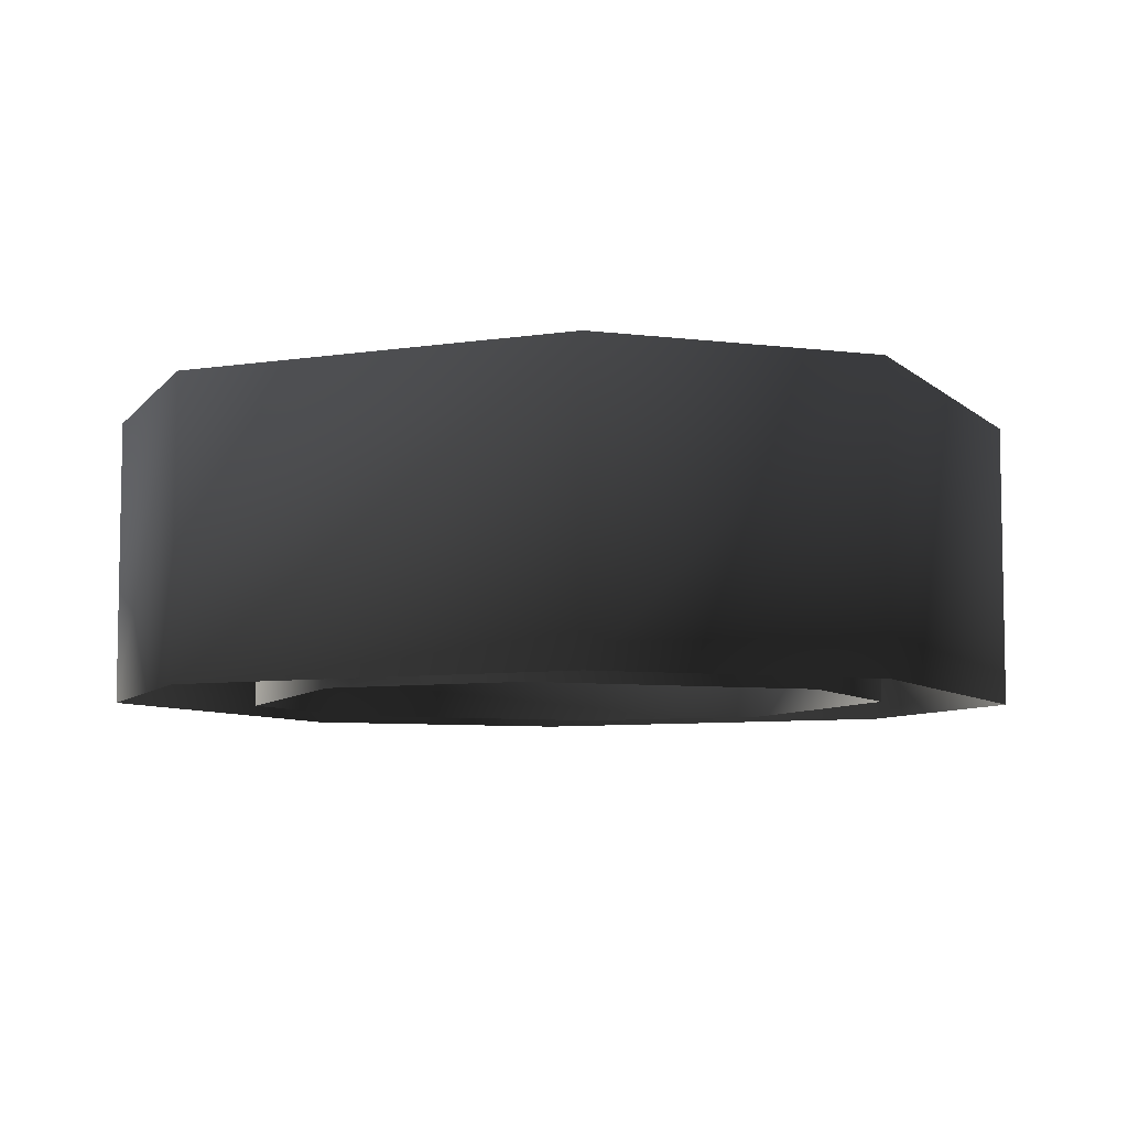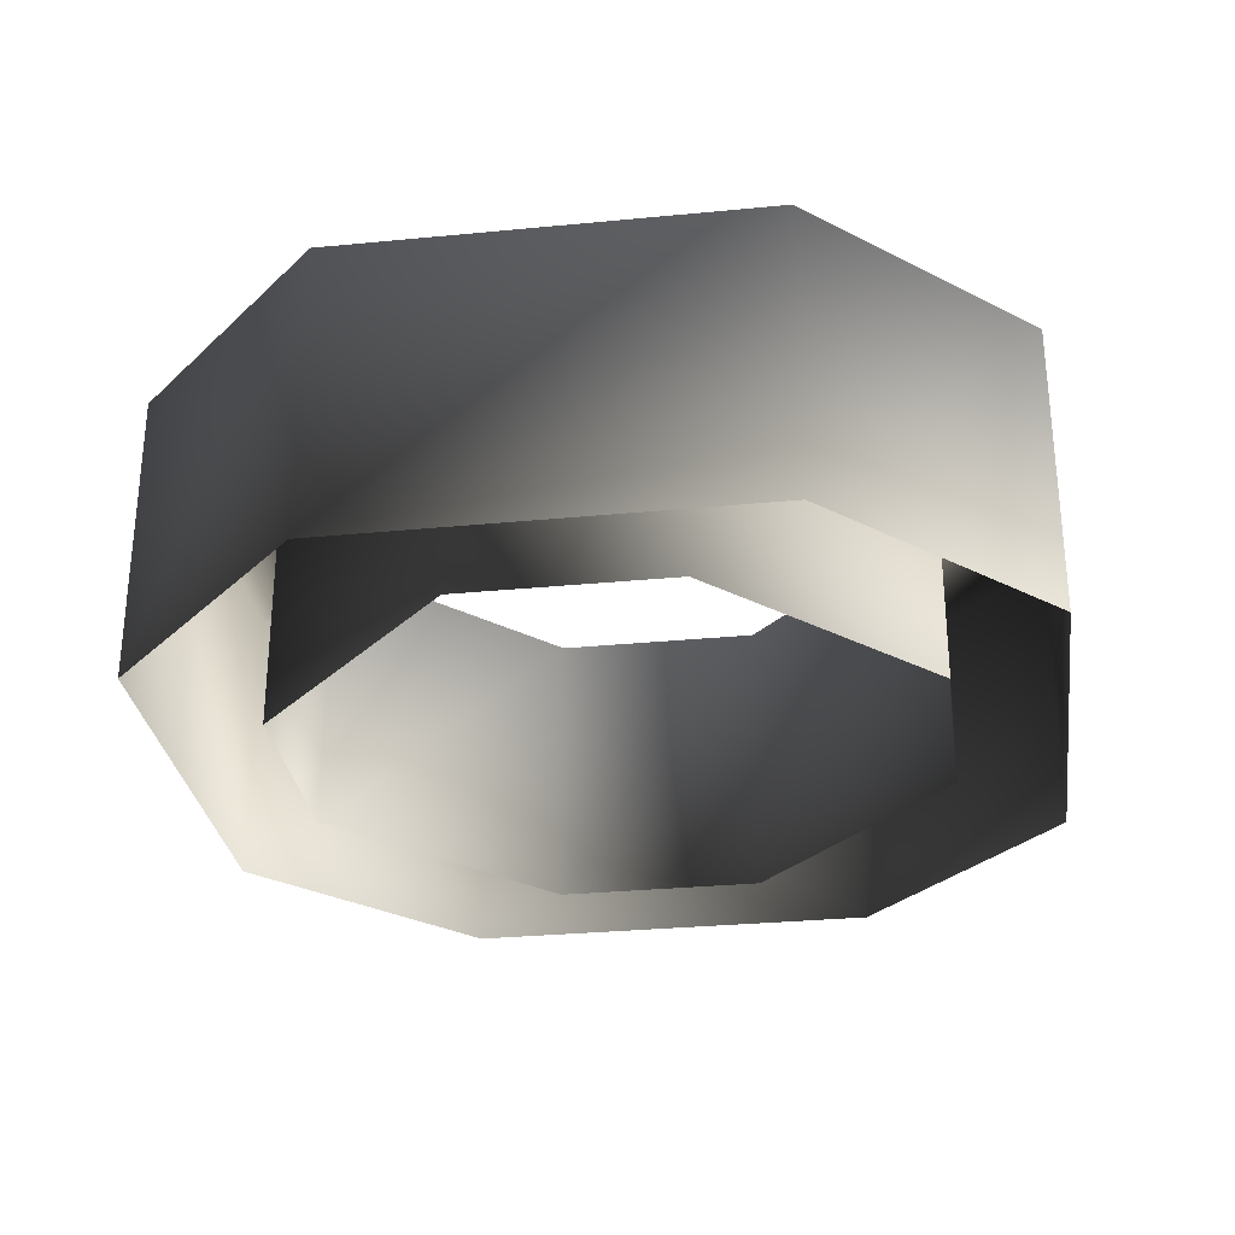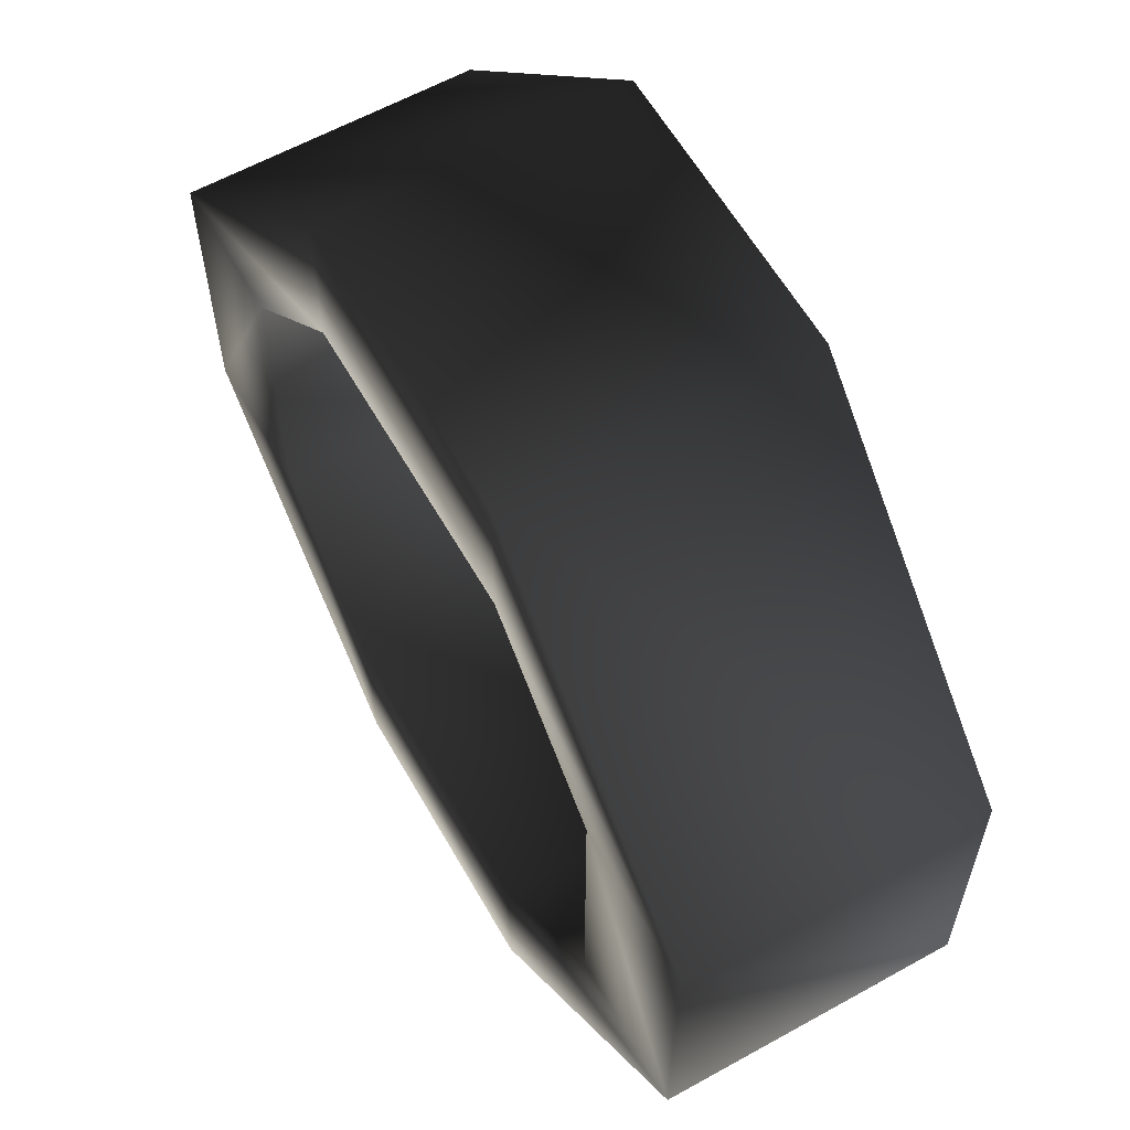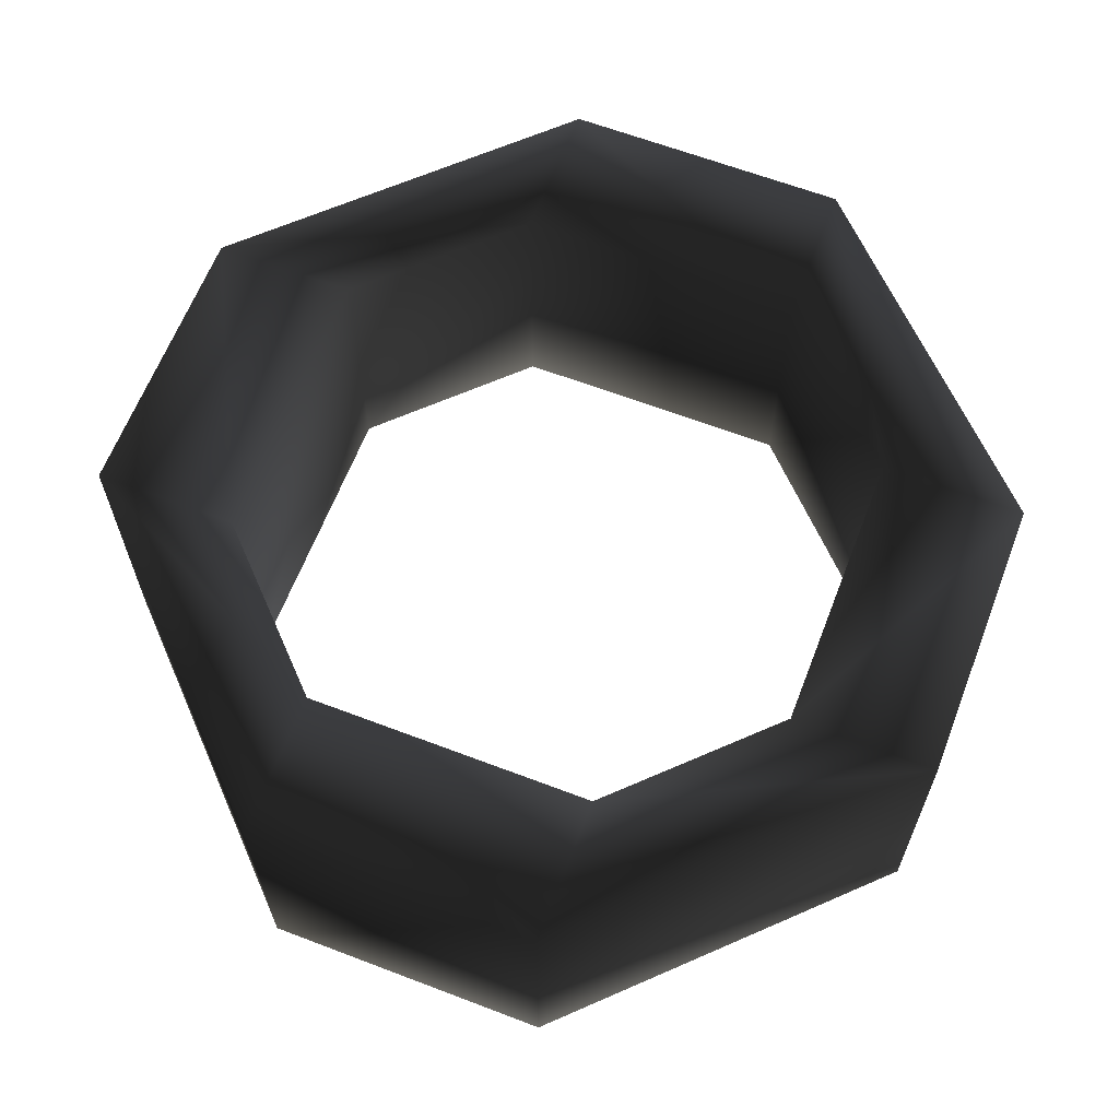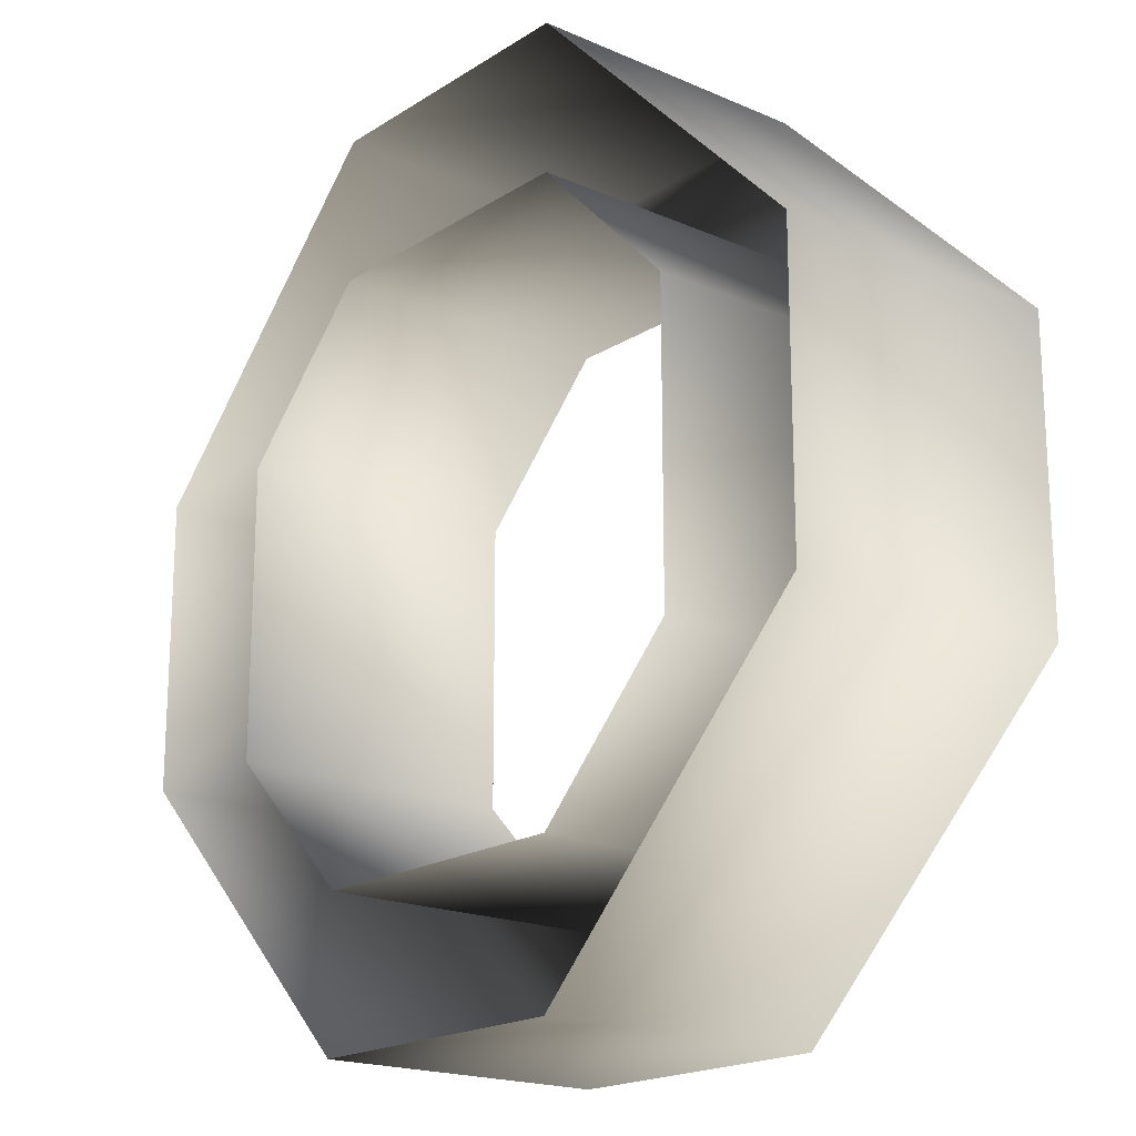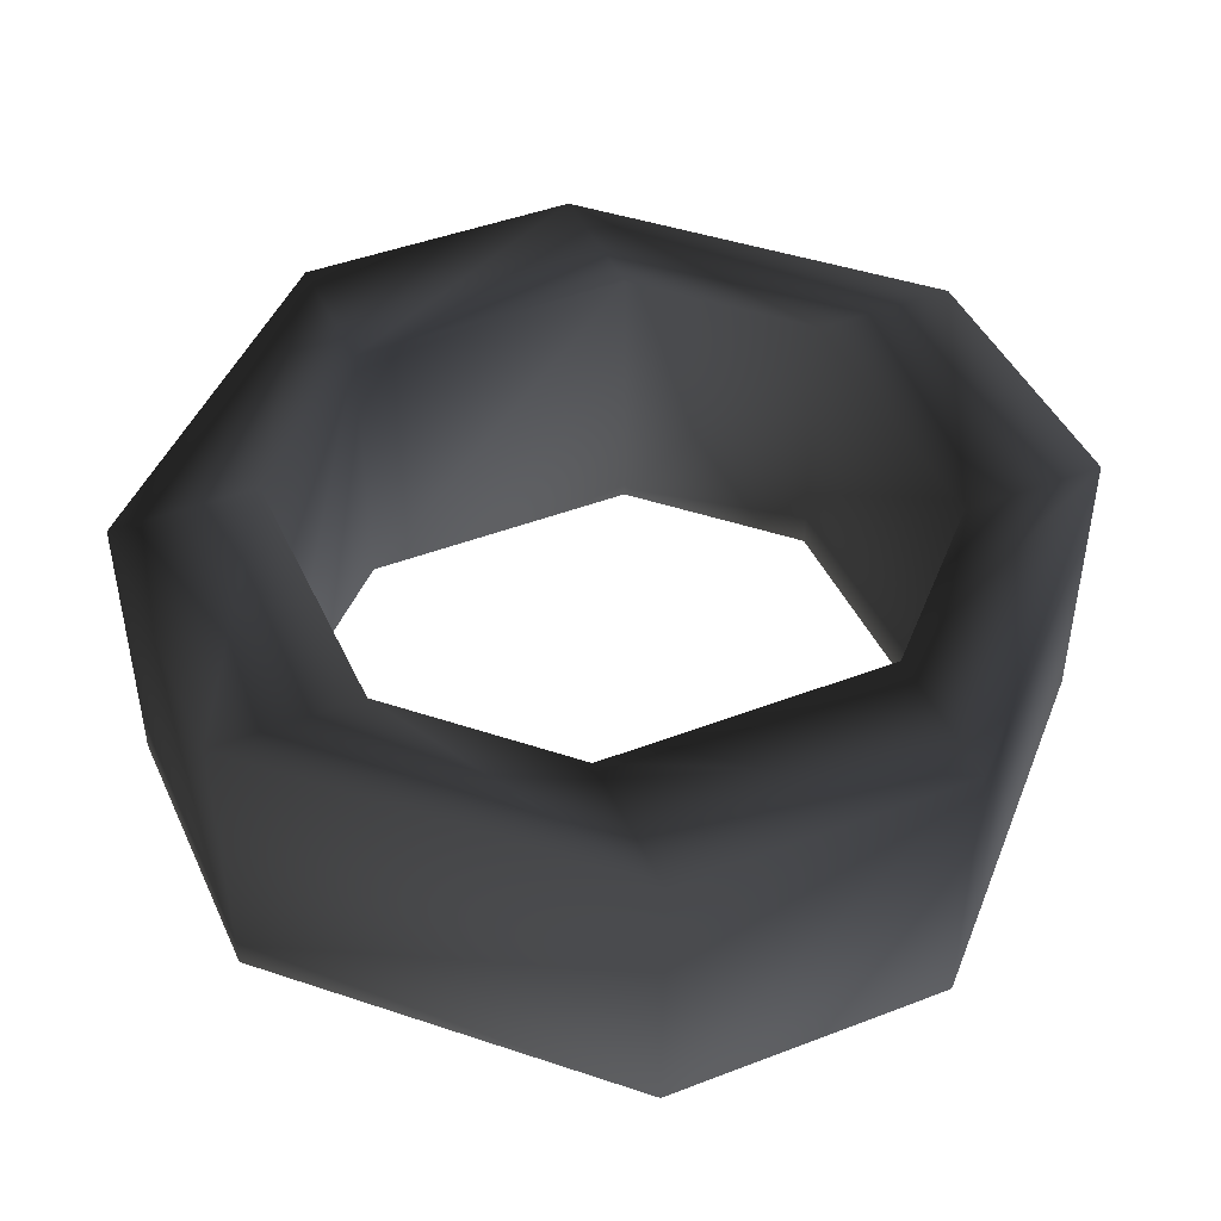
<metadata>
{"format":"obj","ext":"obj","renderer":"f3d","projection":"perspective","resolution":1024,"background":"white","views":[{"elev":-6.9,"azim":-20.4,"up":"+Y"},{"elev":-29.9,"azim":53.1,"up":"+Y"},{"elev":60.6,"azim":-119.6,"up":"+Z"},{"elev":63.6,"azim":21.1,"up":"+Y"},{"elev":-18.7,"azim":50.2,"up":"+Z"},{"elev":45.0,"azim":66.1,"up":"+Y"}]}
</metadata>
<code>
o 2784
v -12 8 -4
v -12 8 4
v -12 0 4
v -12 0 -4
v -8 8 -8
v -16 8 -4
v -16 8 4
v -8 8 8
v -8 0 8
v 0 8 8
v 0 0 8
v 4 8 4
v 4 0 4
v 4 8 -4
v 4 0 -4
v 0 8 -8
v 0 0 -8
v -8 0 -8
v -8 8 -12
v -8 0 -12
v -16 0 -4
v -16 0 4
v -8 8 12
v 0 8 12
v 8 8 4
v 8 8 -4
v 0 8 -12
v -8 0 12
v 0 0 12
v 8 0 4
v 8 0 -4
v 0 0 -12
f 1 2 3
f 1 3 4
f 1 4 5
f 1 5 6
f 1 6 2
f 2 6 7
f 2 7 8
f 2 8 9
f 2 9 3
f 8 10 11
f 8 11 9
f 10 12 13
f 10 13 11
f 12 14 15
f 12 15 13
f 14 16 17
f 14 17 15
f 16 5 18
f 16 18 17
f 5 4 18
f 5 19 6
f 6 19 20
f 6 20 21
f 6 21 7
f 7 21 22
f 7 22 23
f 7 23 8
f 8 23 24
f 8 24 10
f 10 24 25
f 10 25 12
f 12 25 26
f 12 26 14
f 14 26 27
f 14 27 16
f 16 27 19
f 16 19 5
f 22 28 23
f 23 28 24
f 24 28 29
f 24 29 25
f 25 29 30
f 25 30 26
f 26 30 31
f 26 31 27
f 27 31 32
f 27 32 19
f 19 32 20

</code>
